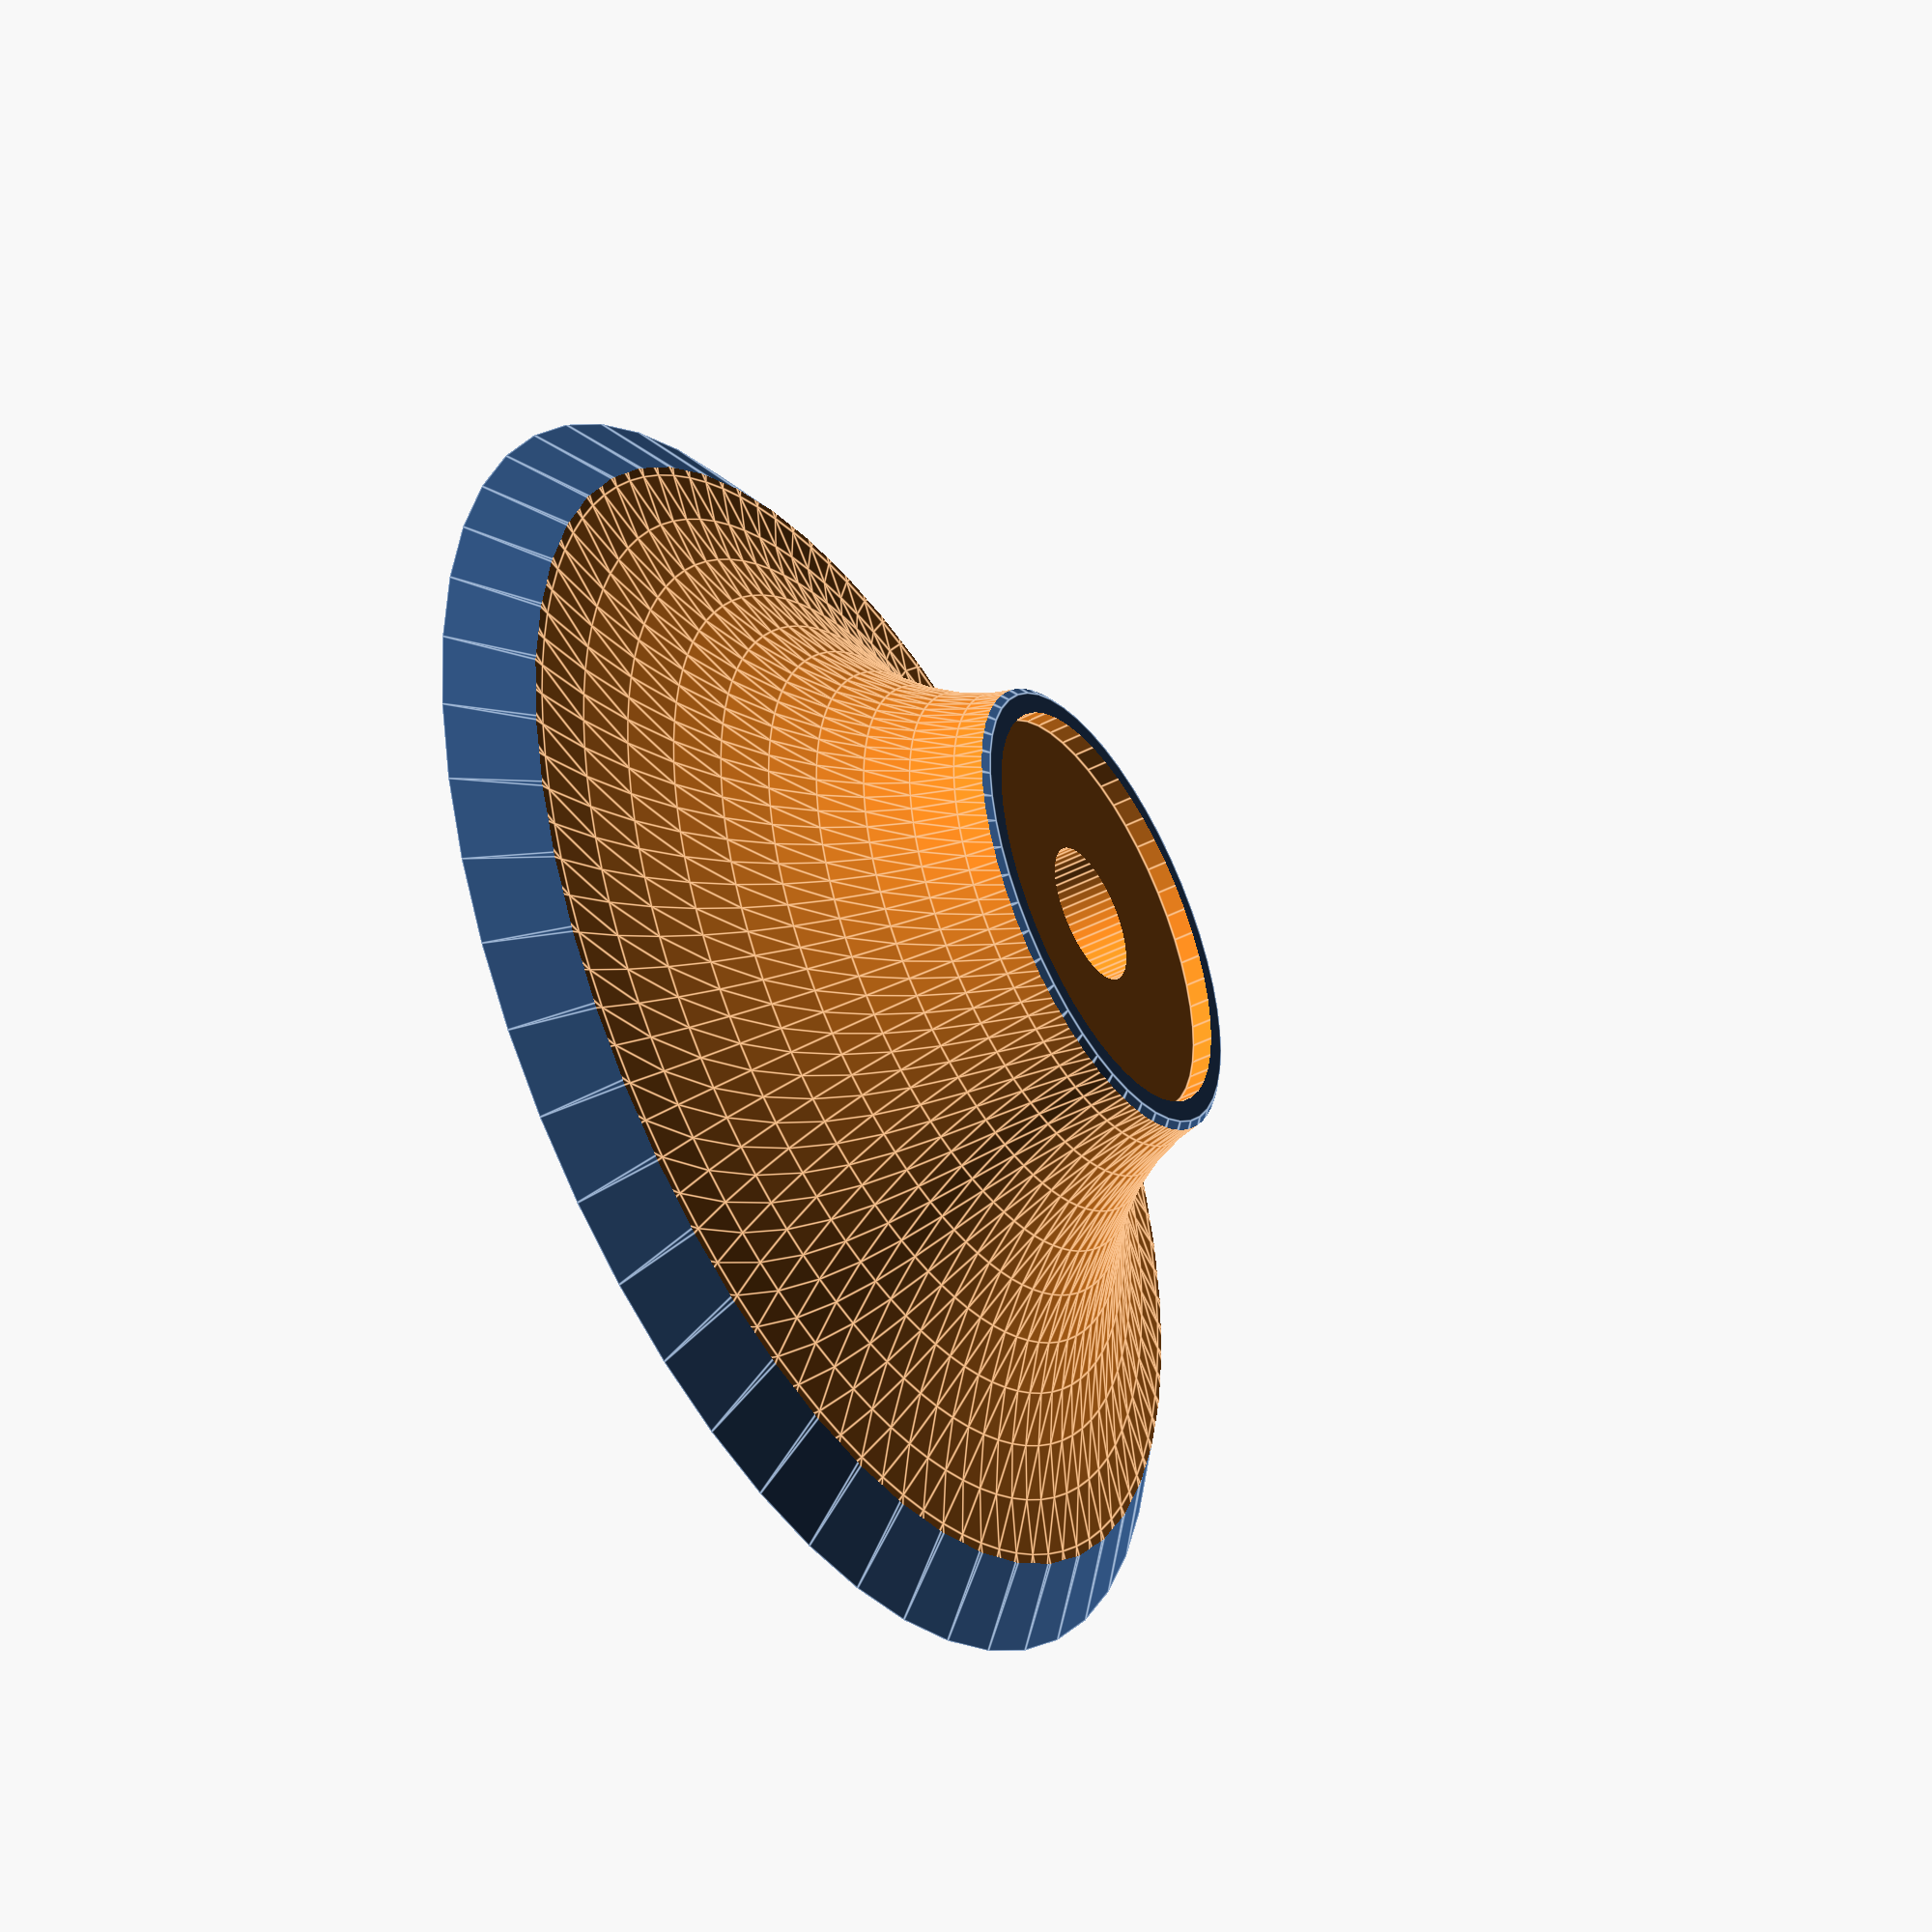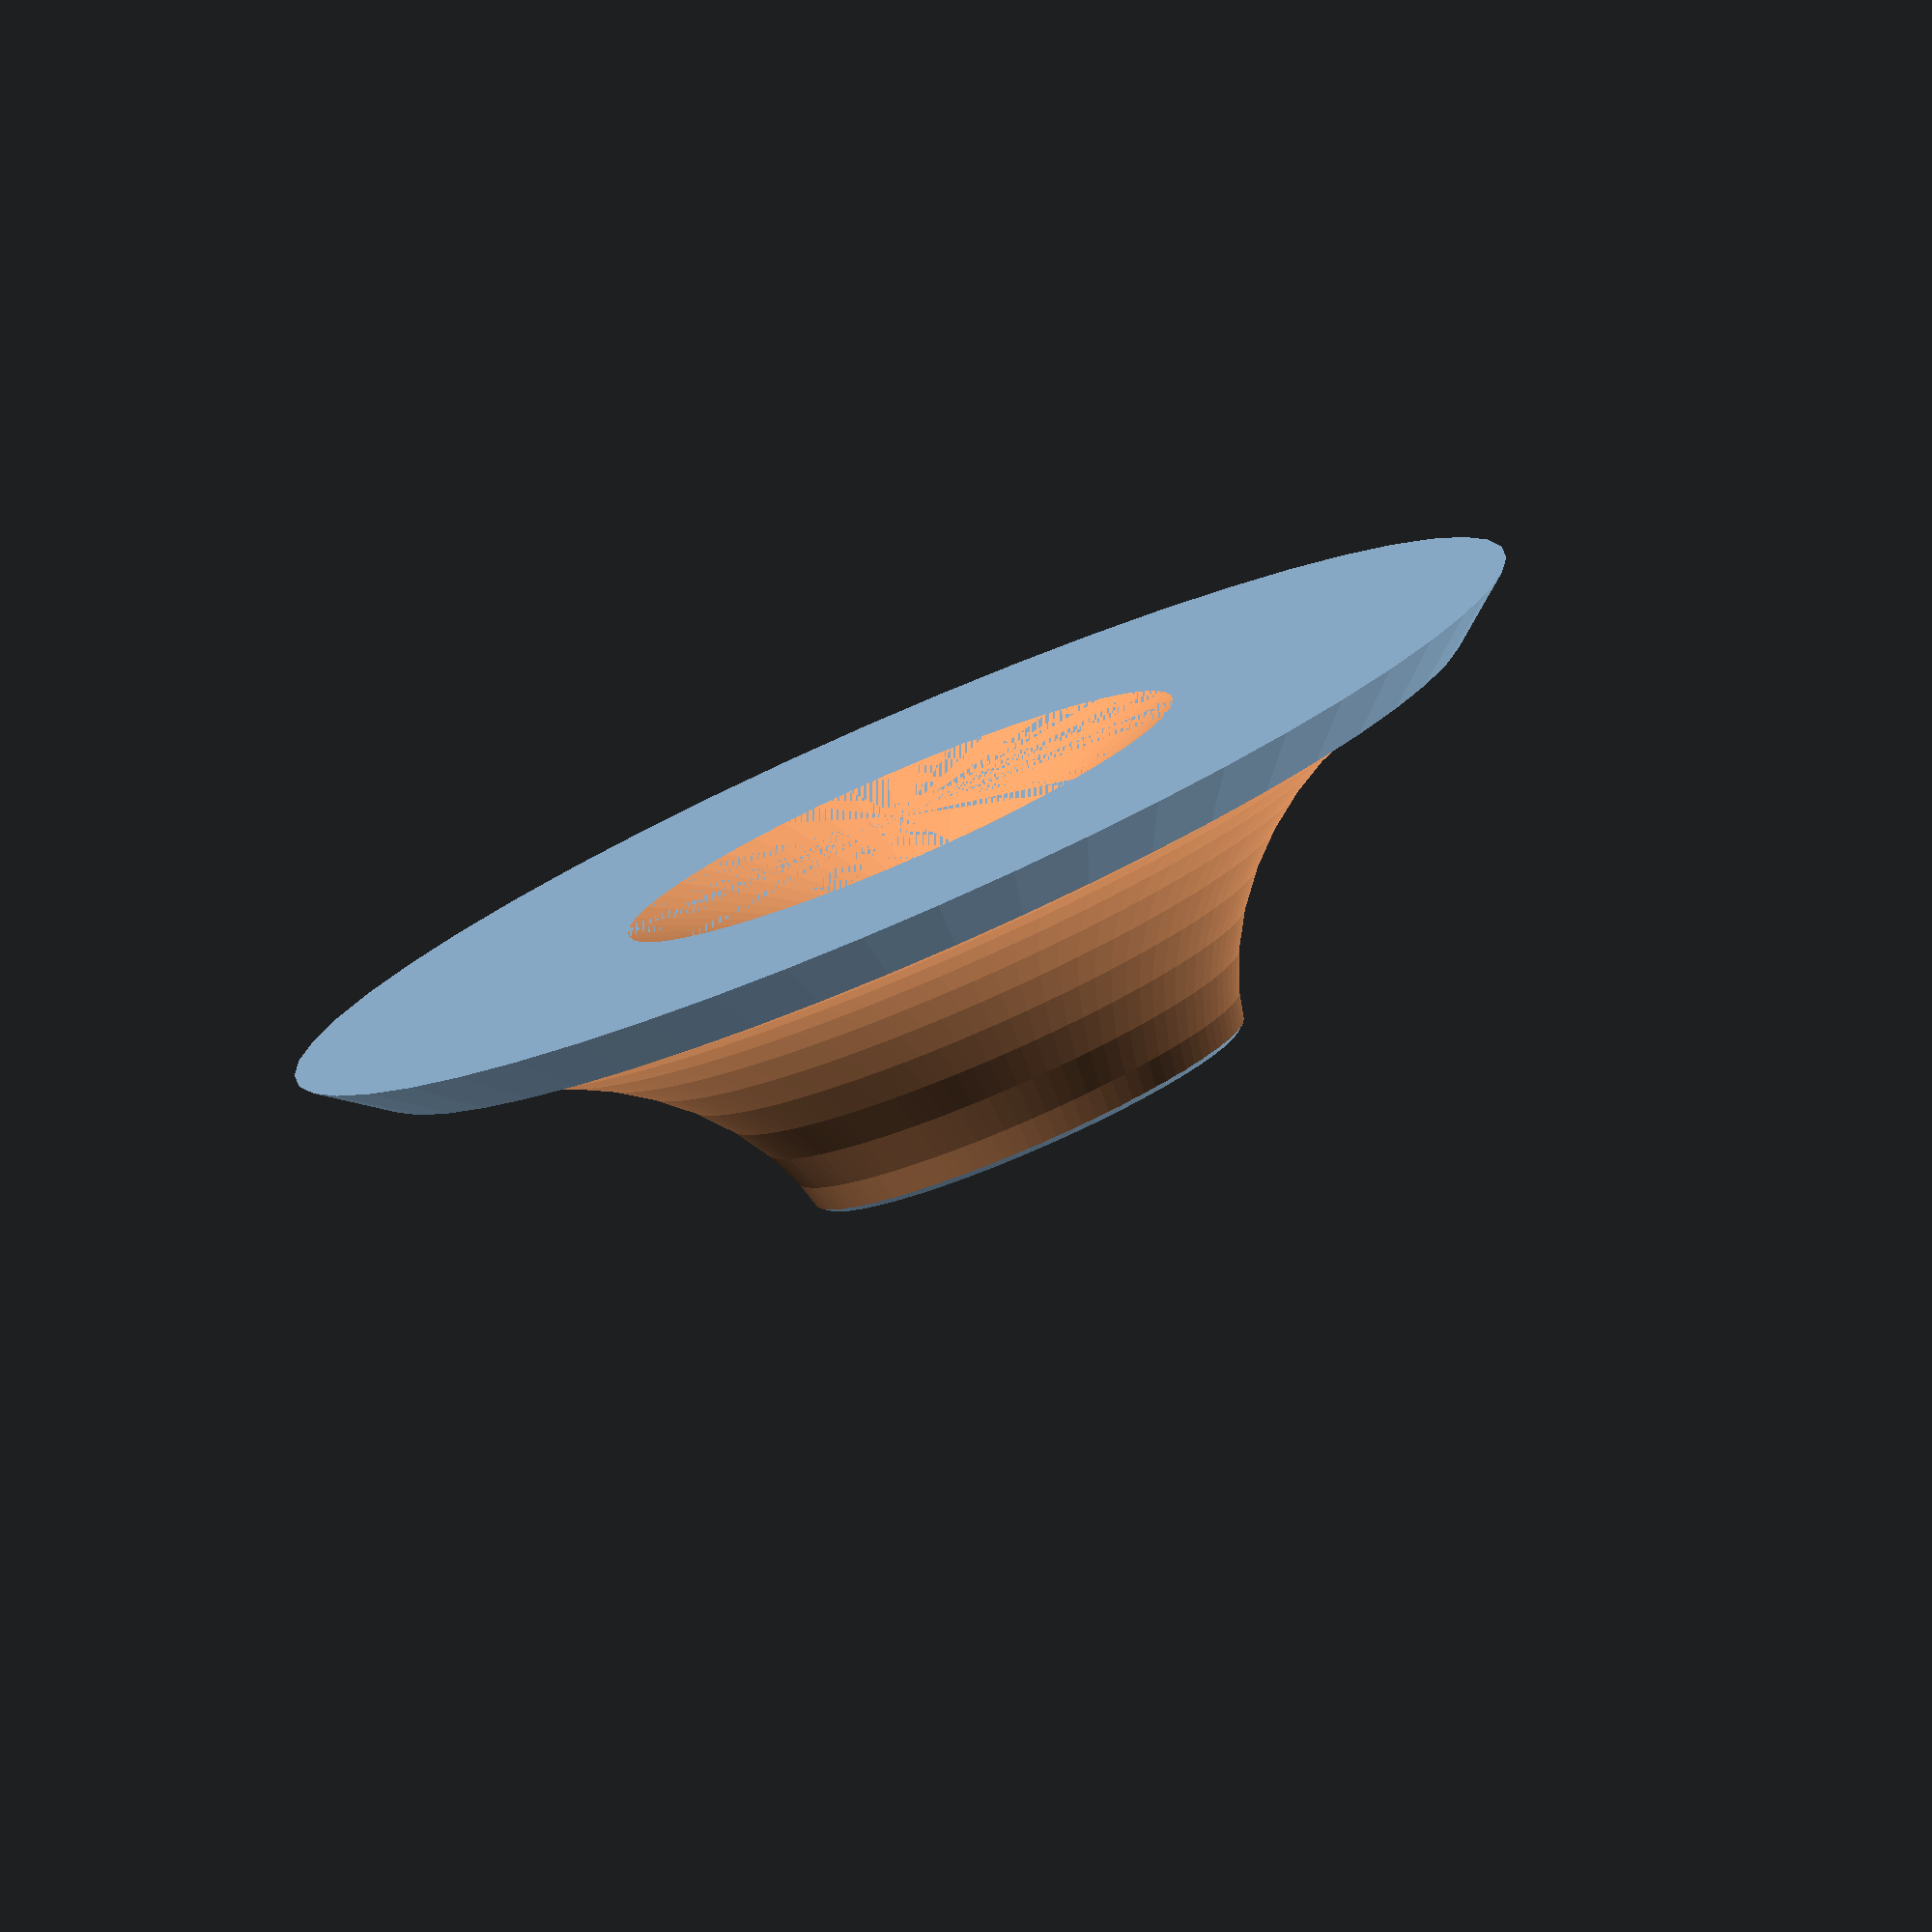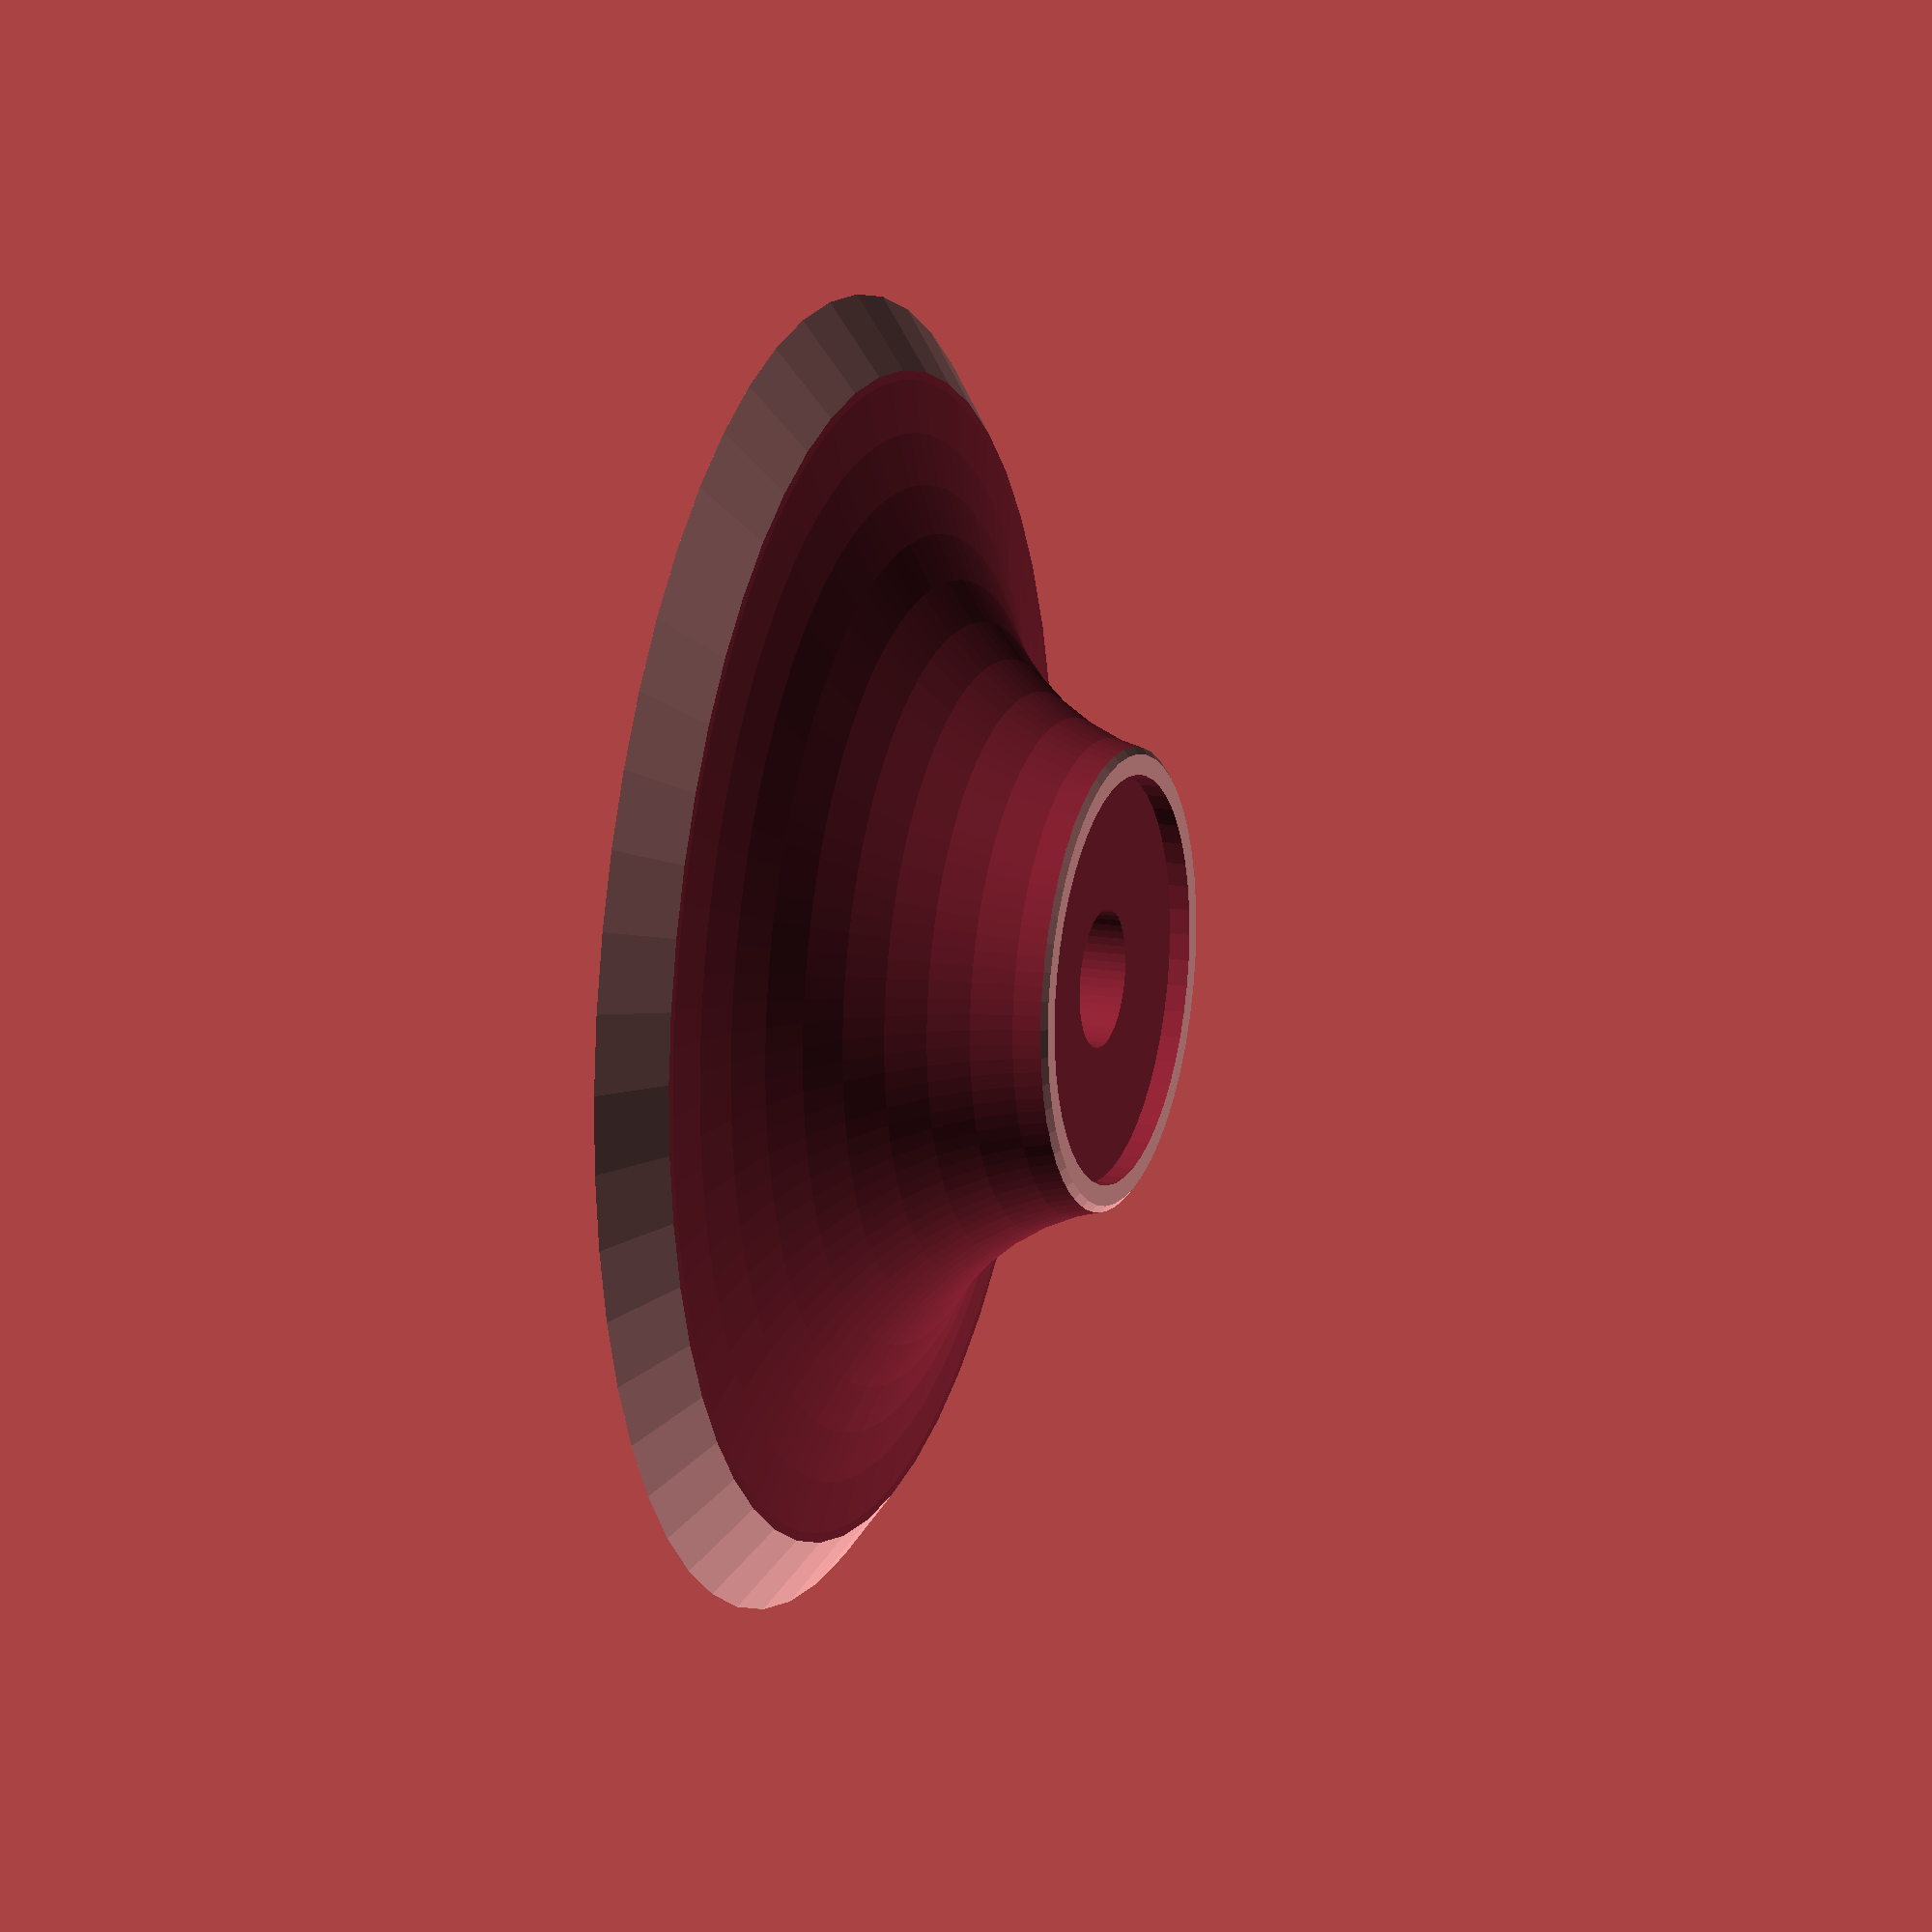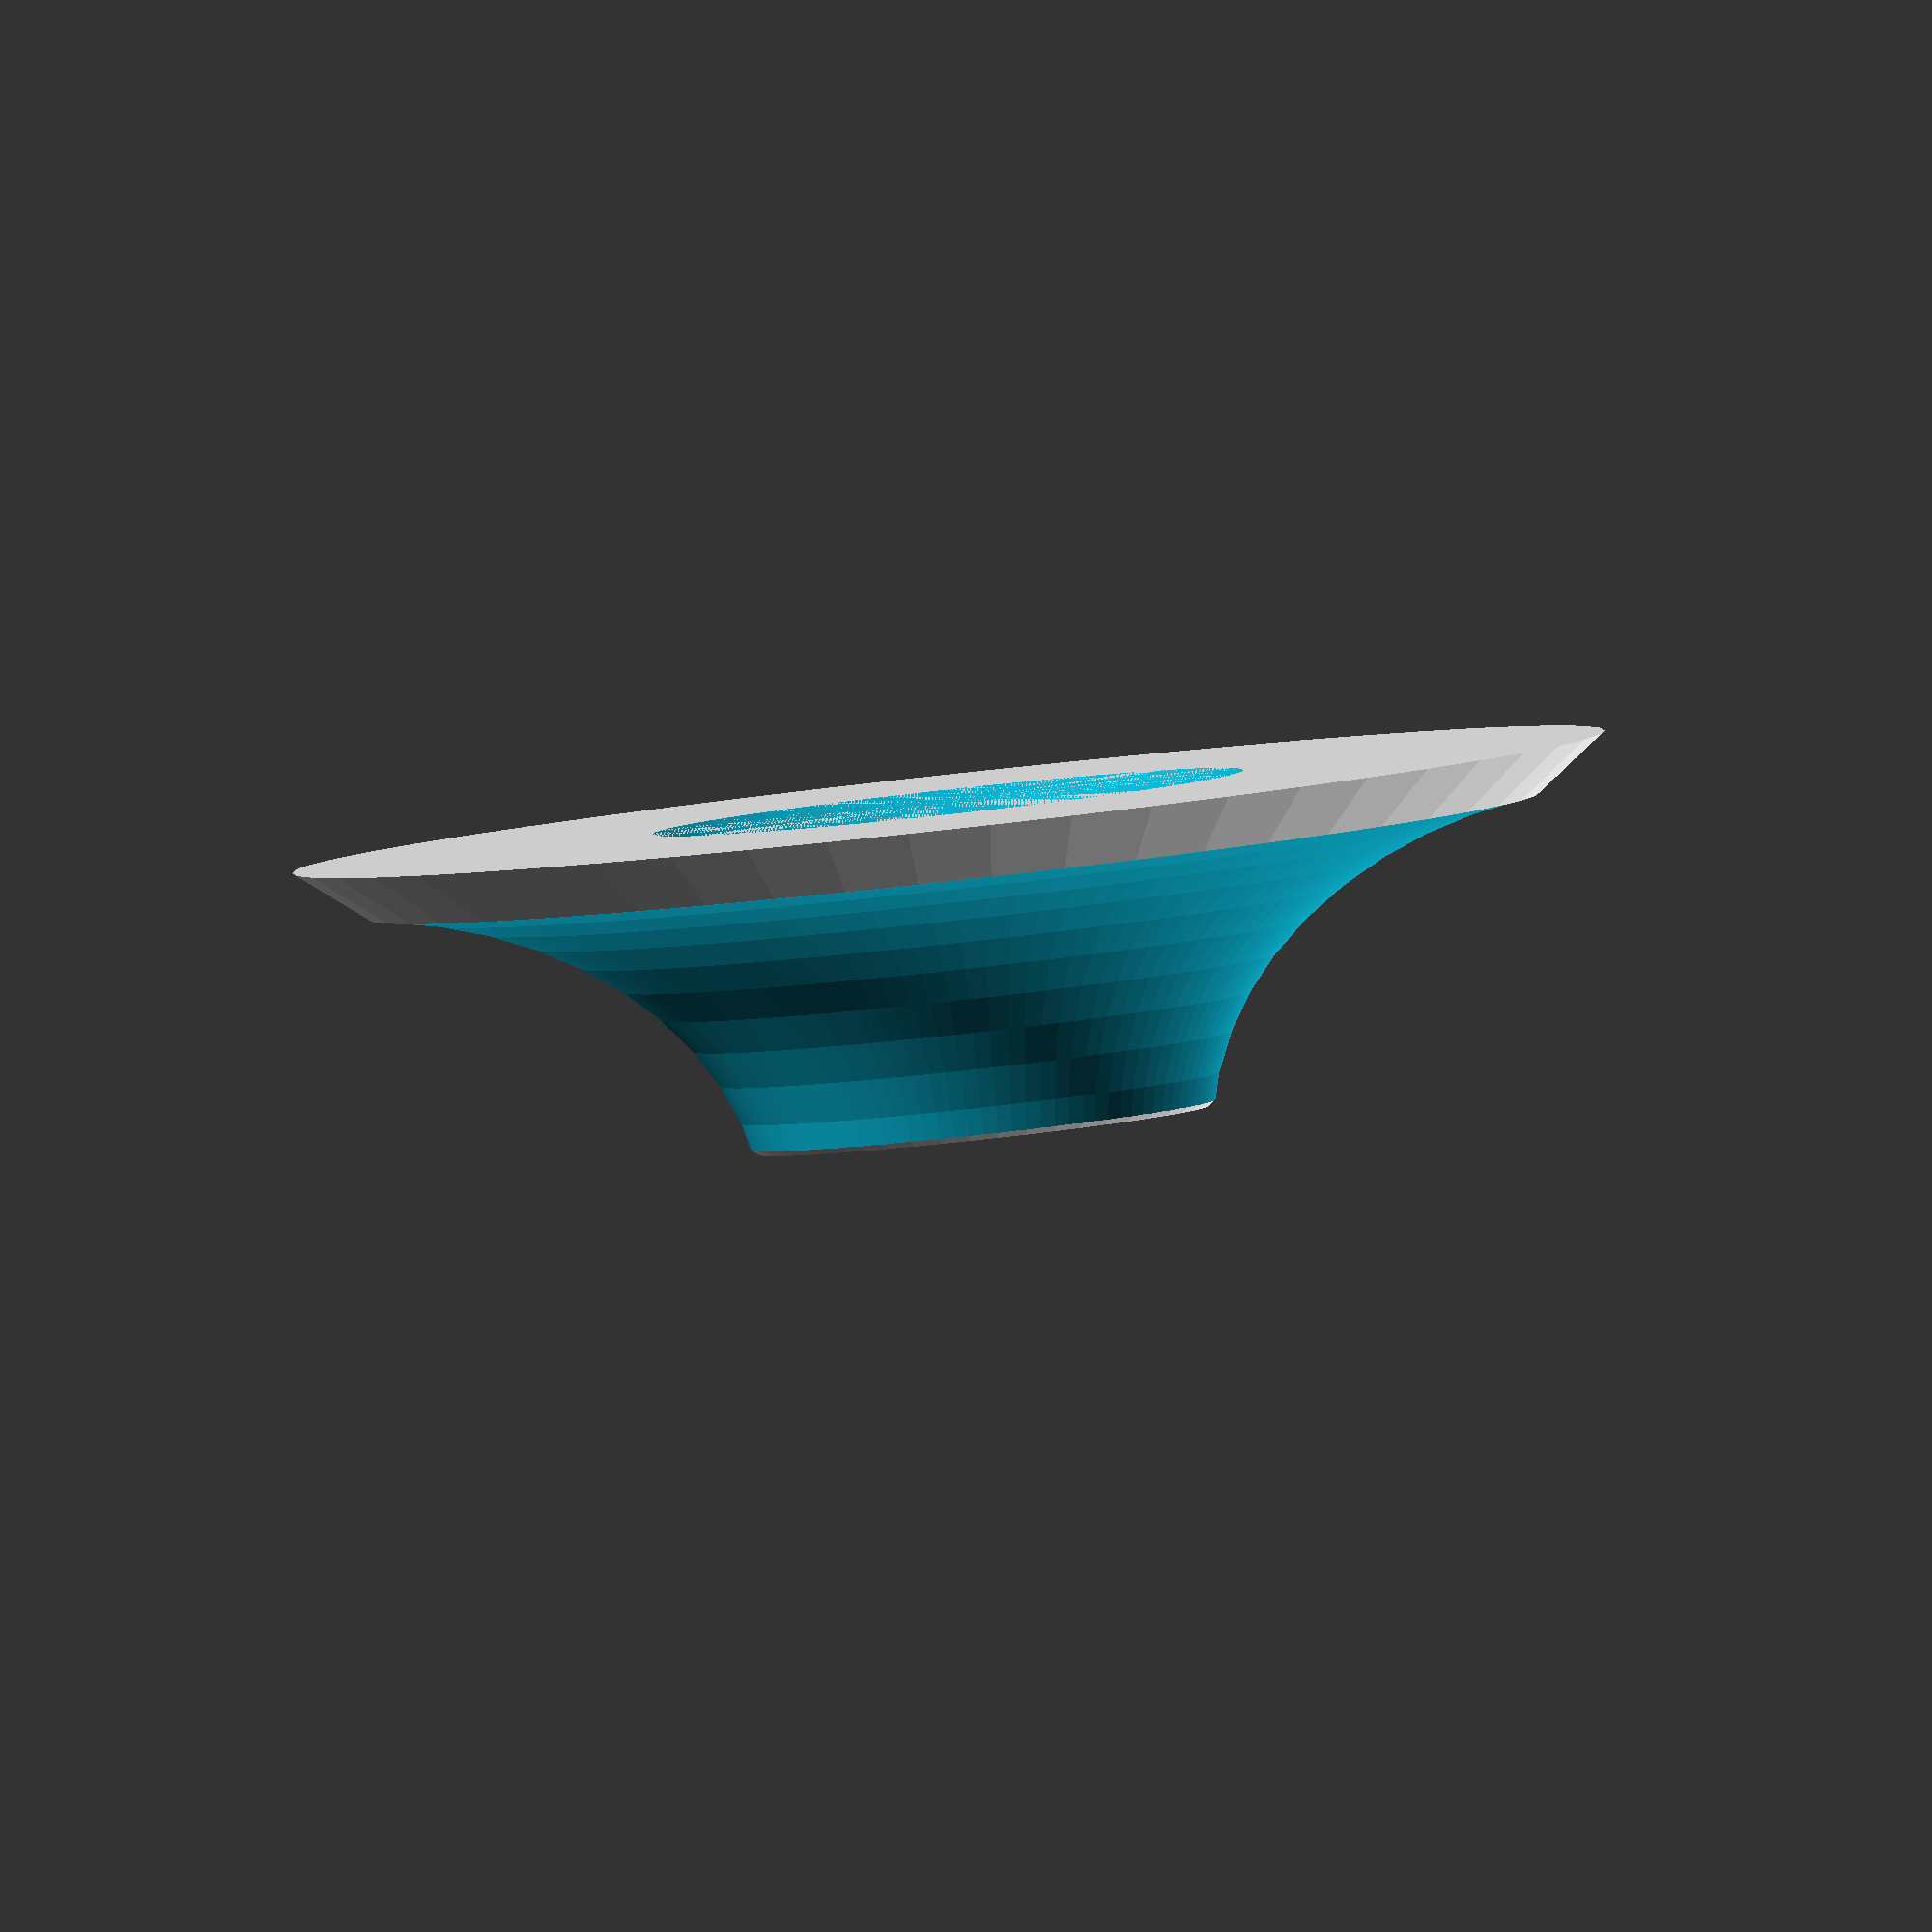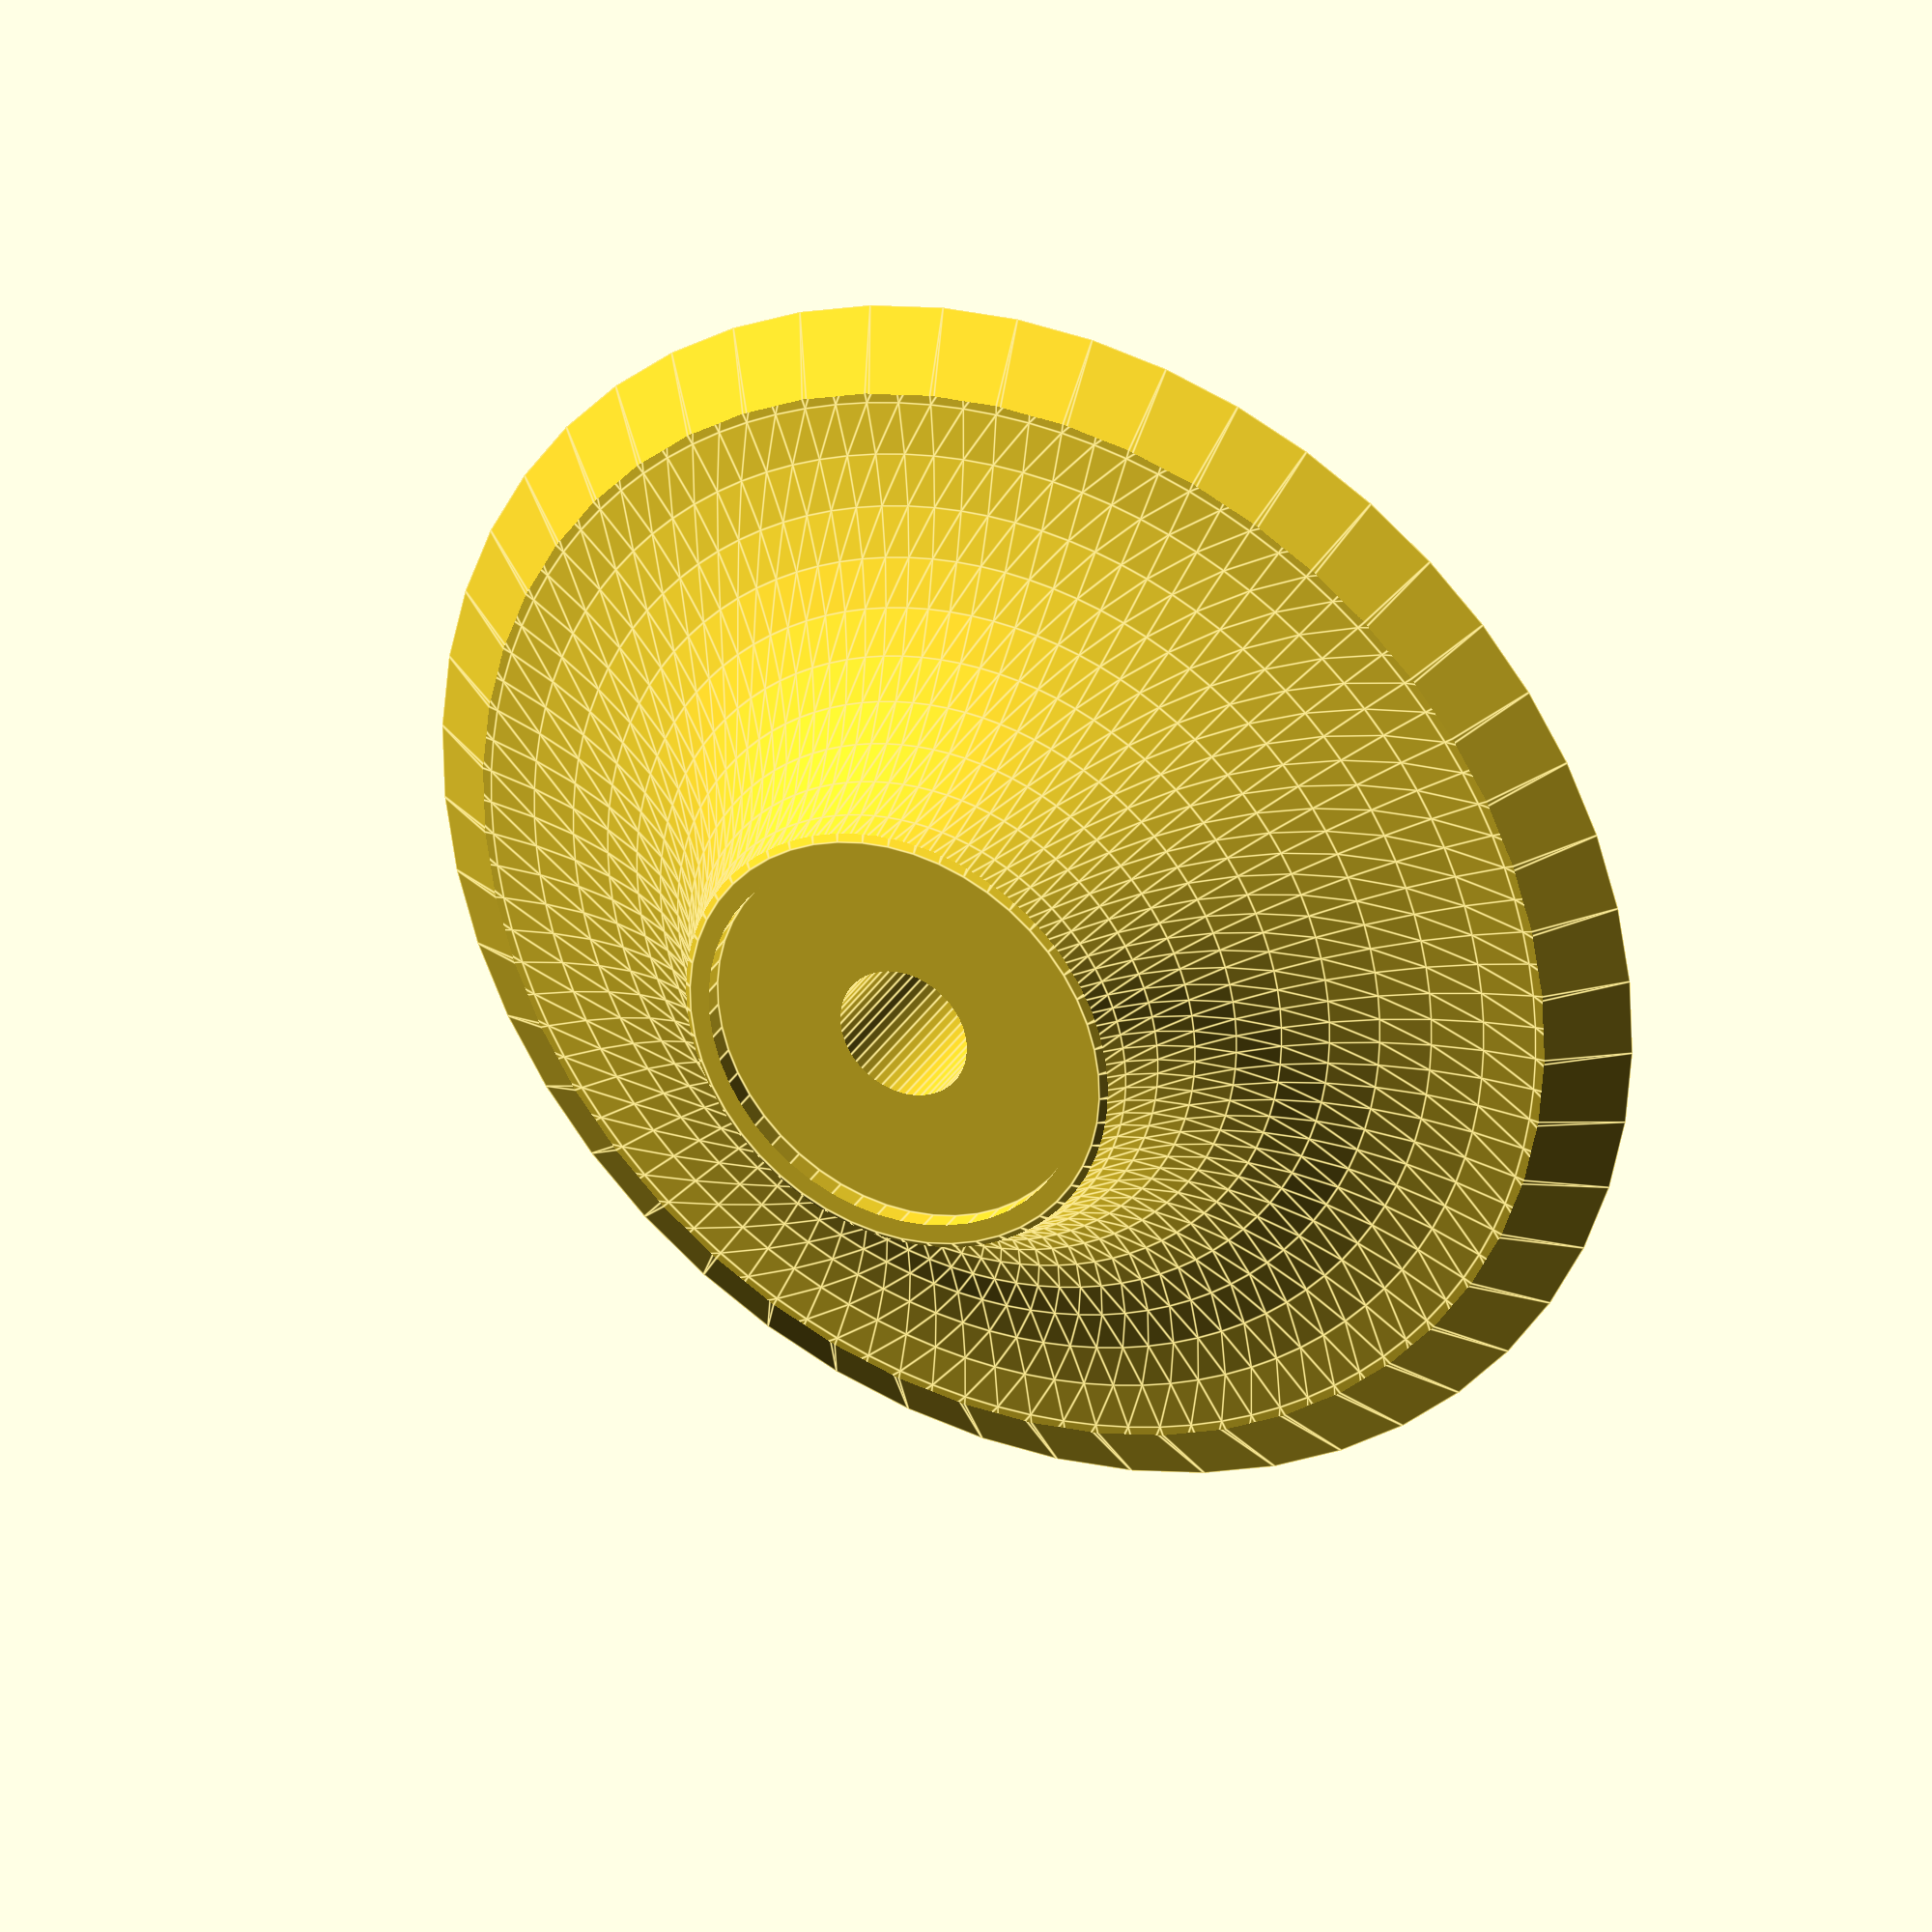
<openscad>
diametre_min = 27.5;
diametre_max = 80;
diametre_axe = 8.5;
diametre_max_creux = 36;
diametre_rondelle = 25;
profondeur_creux = 5.5;
hauteur = 20;
epaisseur = 3;
epaisseur_rondelle = 2.5;
detail = 50;

module cone(){
    rayon_tore = (diametre_max-diametre_min)/2;
	coef = hauteur/rayon_tore;
    difference(){
		cylinder(h=hauteur, r2=diametre_min/2, r1=diametre_max/2, $fn=detail);
		translate([0,0,coef*rayon_tore+epaisseur]) scale([1,1,coef]) tore(rayon_tore, diametre_max/2);
		cylinder(h=profondeur_creux, r2=diametre_axe/2, r1=diametre_max_creux/2, $fn=detail);
		cylinder(h=2*hauteur, r=diametre_axe/2, $fn=detail);
        translate([0,0,hauteur-epaisseur_rondelle/2]) cylinder(h=epaisseur_rondelle, r=diametre_rondelle/2, $fn=detail);
	}
}

module tore(rayon_cercle, rayon){
	rotate_extrude(convexity=10, $fn=2*detail)
		translate([rayon, 0, 0])
		circle(r = rayon_cercle, $fn = detail);
}

cone();

</openscad>
<views>
elev=43.8 azim=140.9 roll=301.3 proj=p view=edges
elev=260.8 azim=237.6 roll=336.6 proj=o view=solid
elev=164.8 azim=160.1 roll=250.9 proj=o view=solid
elev=87.6 azim=244.9 roll=186.2 proj=o view=solid
elev=328.9 azim=95.3 roll=25.6 proj=o view=edges
</views>
